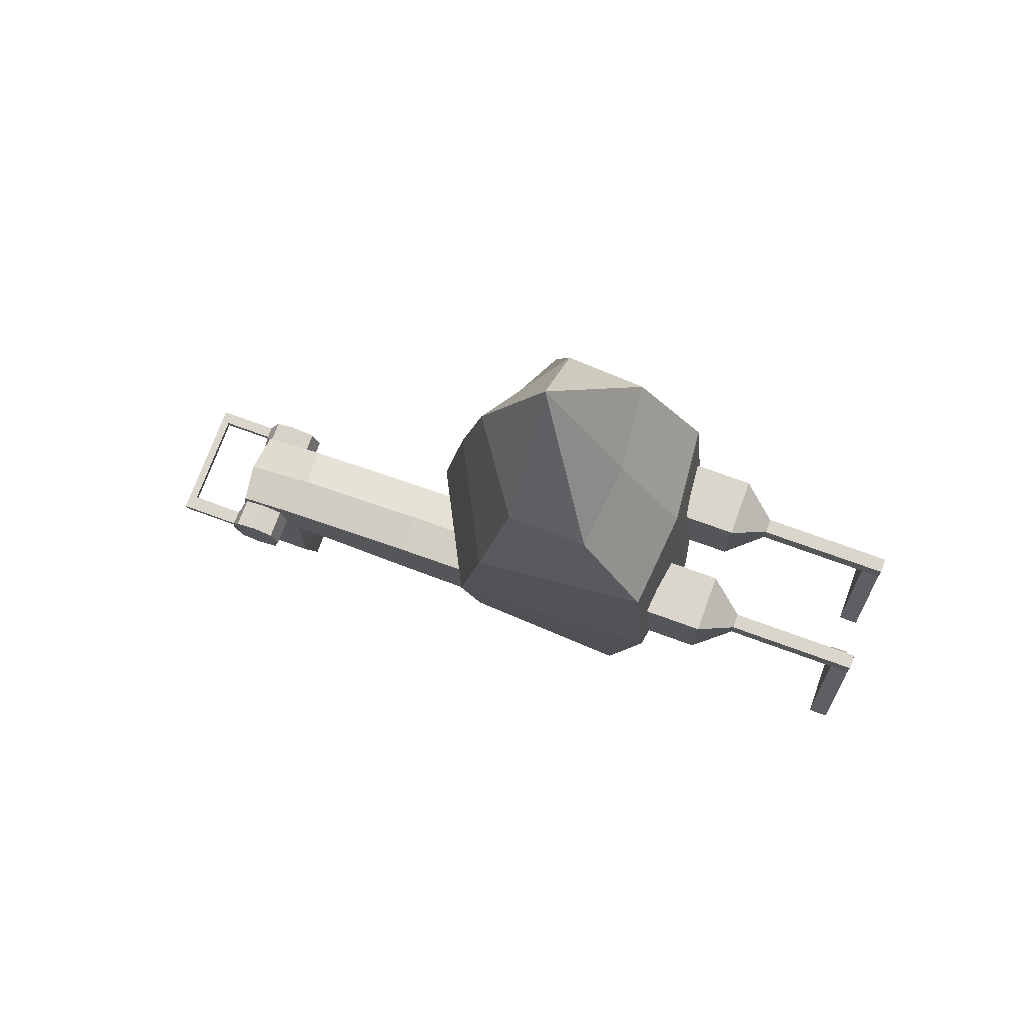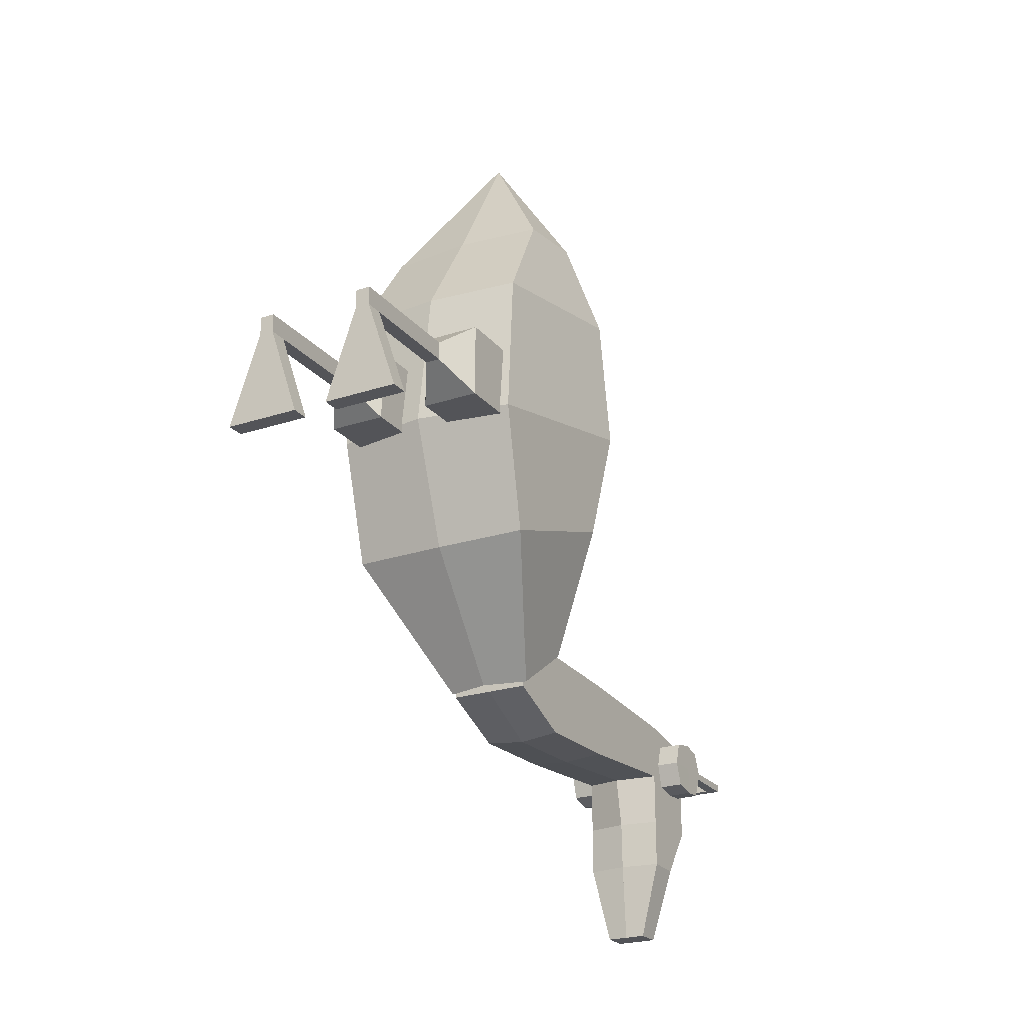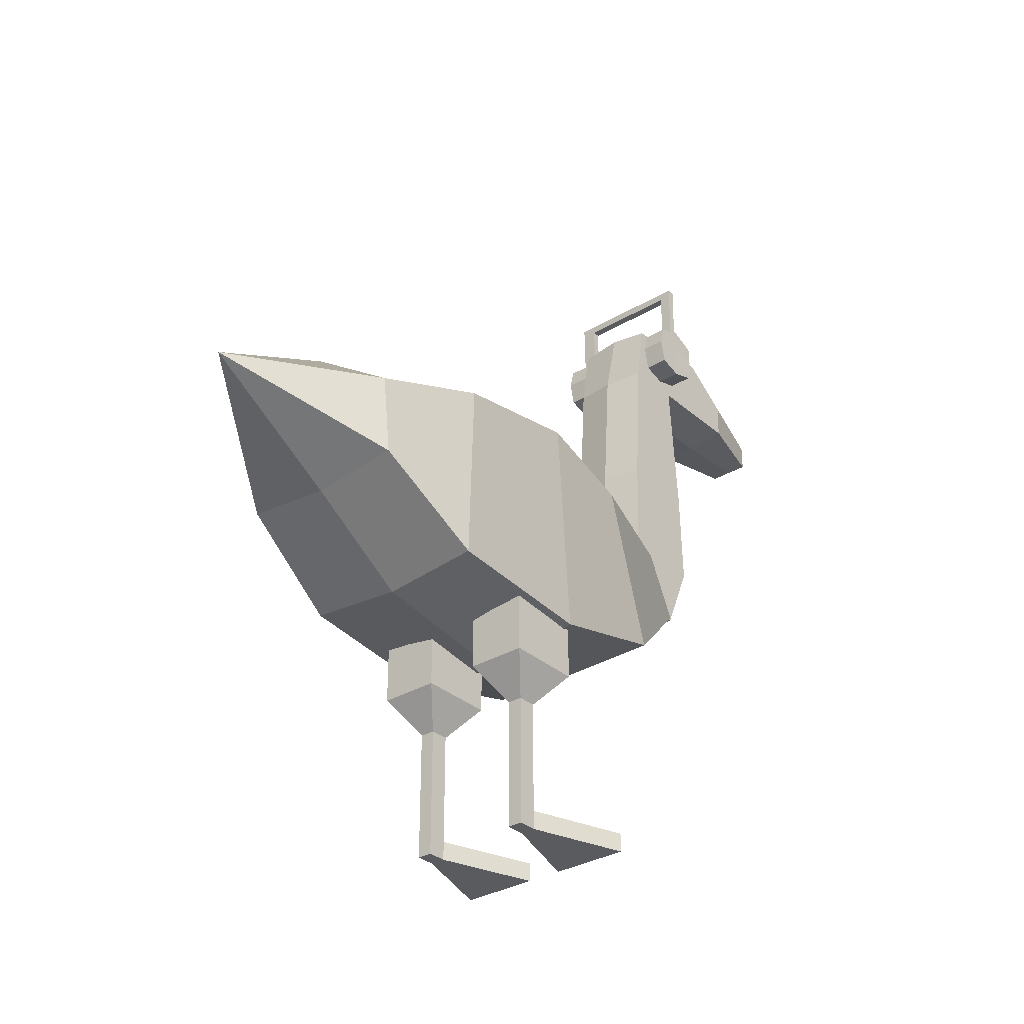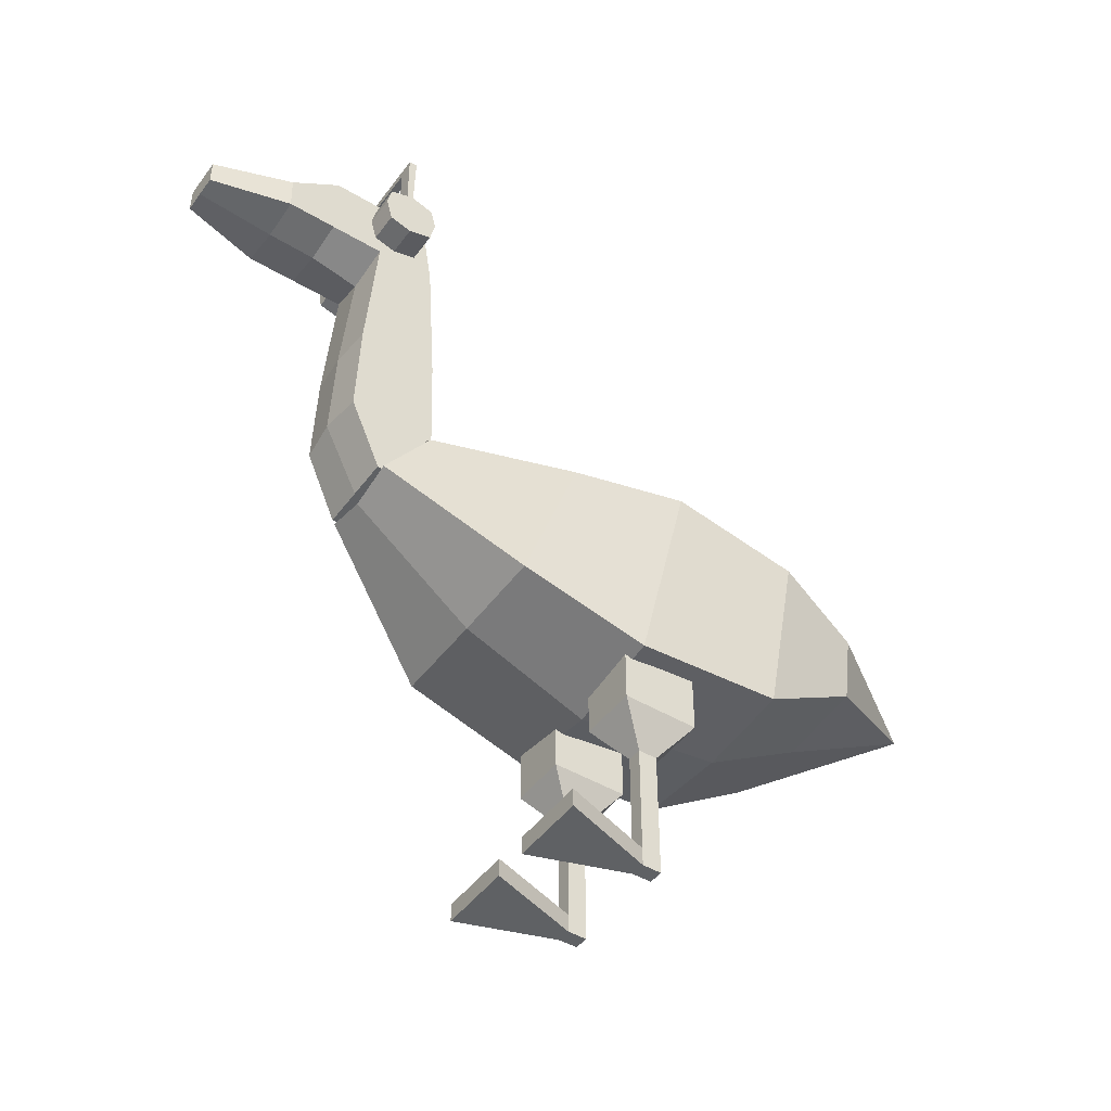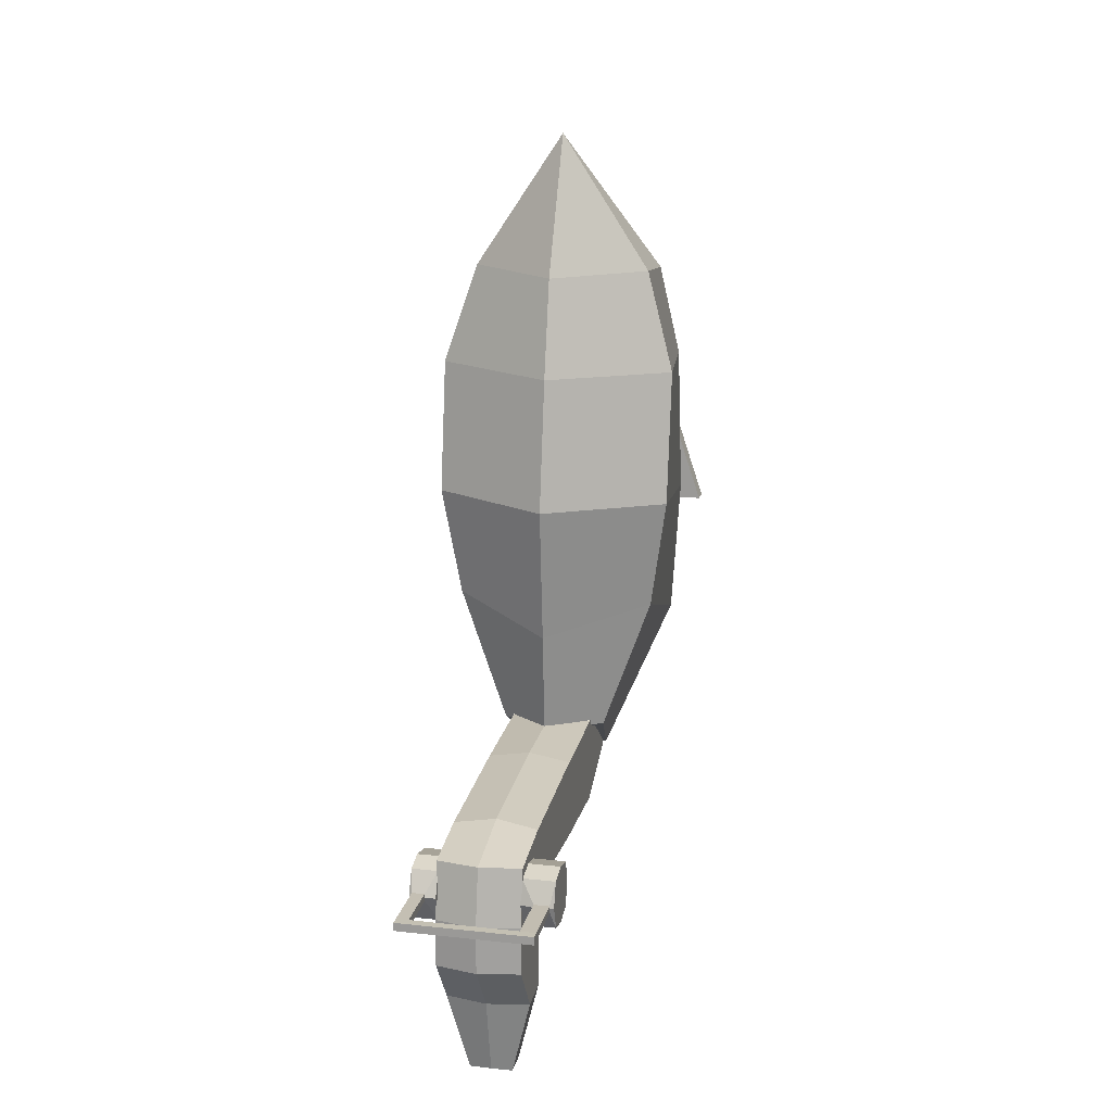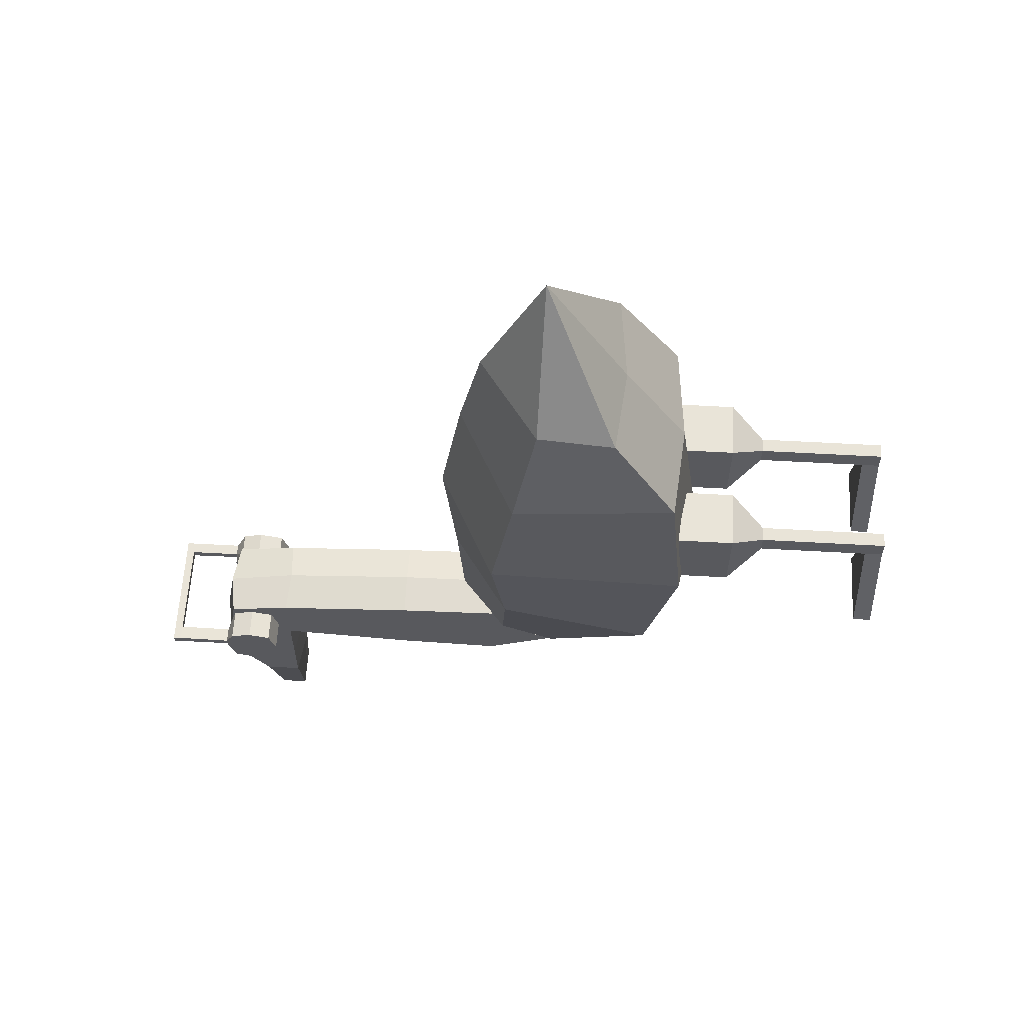
<metadata>
{"format":"obj","ext":"obj","renderer":"f3d","projection":"perspective","resolution":1024,"background":"white","views":[{"elev":73.5,"azim":-70.0,"up":"+Z"},{"elev":-23.5,"azim":29.2,"up":"+Z"},{"elev":-32.4,"azim":39.7,"up":"+Y"},{"elev":-46.2,"azim":-124.3,"up":"+Y"},{"elev":18.0,"azim":-167.7,"up":"+Z"},{"elev":59.9,"azim":-86.7,"up":"+Z"}]}
</metadata>
<code>
o Cube.001_Cube.002
v -0.2534 2.522 -0.9283
v -0.2528 2.674 -0.9284
v -0.2528 2.52 -1.09
v -0.2528 2.671 -1.096
v -0.1421 2.522 -0.9283
v -0.1415 2.674 -0.9284
v -0.1415 2.52 -1.09
v -0.1415 2.671 -1.096
v -0.2397 2.902 -0.9978
v -0.2397 2.902 -1.026
v -0.1862 2.902 -1.026
v -0.1862 2.902 -0.9978
v -0.2397 2.932 -0.9978
v -0.2397 2.932 -1.026
v -0.1415 2.932 -1.026
v -0.1415 2.932 -0.9978
v 0.1761 2.902 -1.026
v 0.1761 2.902 -0.9978
v 0.1389 2.932 -1.026
v 0.1389 2.932 -0.9978
v 0.2185 2.902 -1.026
v 0.2185 2.902 -0.9978
v 0.2185 2.932 -1.026
v 0.2185 2.932 -0.9978
v 0.1389 2.673 -1.109
v 0.1389 2.679 -0.929
v 0.2291 2.673 -1.109
v 0.2291 2.679 -0.929
v 0.1411 2.52 -1.098
v 0.1389 2.52 -0.9284
v 0.2314 2.52 -1.098
v 0.2291 2.52 -0.9284
v -0.1862 2.707 -1.025
v -0.1862 2.707 -1.002
v -0.2397 2.707 -1.002
v -0.2397 2.707 -1.025
v 0.2185 2.716 -0.9978
v 0.2185 2.716 -1.023
v 0.1761 2.716 -1.023
v 0.1761 2.716 -0.9978
v 0.1389 2.607 -0.9102
v 0.2291 2.607 -0.9102
v 0.2291 2.607 -1.112
v 0.1389 2.607 -1.112
v -0.2528 2.498 -1.011
v -0.2528 2.702 -1.011
v -0.1415 2.498 -1.011
v -0.1415 2.702 -1.011
v -0.2397 2.902 -1.014
v -0.1862 2.902 -1.014
v -0.2397 2.932 -1.014
v -0.1415 2.932 -1.014
v 0.1761 2.902 -1.014
v 0.1389 2.932 -1.014
v 0.2185 2.902 -1.014
v 0.2185 2.932 -1.014
v 0.1389 2.715 -1.011
v 0.2291 2.715 -1.011
v 0.1389 2.494 -1.011
v 0.2291 2.494 -1.011
v -0.2397 2.707 -1.013
v -0.1862 2.707 -1.013
v 0.1761 2.716 -1.013
v 0.2185 2.716 -1.013
v 0.1389 2.607 -1.011
v 0.2291 2.607 -1.011
v -0.2528 2.6 -0.9102
v -0.2528 2.6 -1.112
v -0.1415 2.6 -1.112
v -0.1415 2.6 -0.9102
v -0.1415 2.6 -1.011
v -0.2528 2.6 -1.011
v 0 1.71 -0.8079
v 0 1.398 1.297
v 0.1844 1.54 -0.8371
v 0 0.878 0.4288
v 0.1569 1.339 -0.9909
v 0 0.8004 -0.1053
v 0 0.9661 -0.5578
v 0 1.296 -0.9934
v 0 1.734 -0.4489
v 0 1.78 0.02883
v 0 1.702 0.4883
v 0 1.625 0.8288
v 0.3088 1.41 0.8288
v 0.4119 1.488 0.4883
v 0.4119 1.566 0.02883
v 0.3518 1.52 -0.3666
v 0.306 1.138 0.7937
v 0.3416 0.9088 0.4288
v 0.35 0.8574 -0.1053
v 0.3373 0.9705 -0.5578
v 0 1.106 0.7937
v -0.1844 1.54 -0.8371
v -0.1569 1.339 -0.9909
v -0.3088 1.41 0.8288
v -0.4119 1.488 0.4883
v -0.4119 1.566 0.02883
v -0.3518 1.52 -0.3666
v -0.306 1.138 0.7937
v -0.3416 0.9088 0.4288
v -0.35 0.8574 -0.1053
v -0.3373 0.9705 -0.5578
v 0.1441 1.338 -0.71
v -0.1441 1.338 -0.71
v -0.1441 2.678 -0.892
v -0.1441 1.338 -1.006
v -0.1441 2.707 -1.092
v 0 1.338 -1.006
v 0 2.736 -1.092
v 0 1.338 -0.71
v 0 2.7 -0.892
v -0.1441 2.454 -1.068
v -0.1441 1.952 -1.105
v -0.1441 1.591 -1.116
v -0.1441 2.454 -0.8563
v -0.1441 1.953 -0.8238
v -0.1441 1.591 -0.8125
v 0 2.444 -0.8343
v 0 1.953 -0.799
v 0 1.591 -0.7941
v 0 2.395 -1.08
v 0 1.952 -1.118
v 0 1.591 -1.132
v 0 2.736 -1.259
v -0.1441 2.707 -1.259
v -0.1441 2.454 -1.259
v 0 2.431 -1.259
v 0 2.61 -1.437
v -0.1441 2.582 -1.437
v -0.1441 2.454 -1.434
v 0 2.434 -1.434
v 0 2.549 -1.717
v -0.07401 2.548 -1.717
v -0.07401 2.453 -1.717
v 0 2.454 -1.717
v -0.1441 1.338 -0.71
v 0.1441 1.338 -0.71
v 0.1441 2.678 -0.892
v 0.1441 1.338 -1.006
v 0.1441 2.707 -1.092
v 0.1441 2.454 -1.068
v 0.1441 1.952 -1.105
v 0.1441 1.591 -1.116
v 0.1441 2.454 -0.8563
v 0.1441 1.953 -0.8238
v 0.1441 1.591 -0.8125
v 0.1441 2.707 -1.259
v 0.1441 2.454 -1.259
v 0.1441 2.582 -1.437
v 0.1441 2.454 -1.434
v 0.07401 2.548 -1.717
v 0.07401 2.453 -1.717
v -0.2857 0.6742 0.1339
v -0.2857 0.8956 0.1339
v -0.2857 0.6742 -0.1339
v -0.2857 0.8956 -0.1339
v -0.1561 0.5511 0.03338
v -0.1561 0.5511 -0.03338
v -0.2078 0.5511 0.03338
v -0.2078 0.5511 -0.03338
v -0.07816 0.6742 -0.1339
v -0.07816 0.8956 -0.1339
v -0.07816 0.6742 0.1339
v -0.07816 0.8956 0.1339
v -0.2078 0.1578 -0.03338
v -0.2078 0.1578 0.03338
v -0.1561 0.1578 0.03338
v -0.1561 0.1578 -0.03338
v -0.2078 0.09258 -0.03338
v -0.2078 0.09258 0.03338
v -0.1561 0.09258 0.03338
v -0.1561 0.09258 -0.03338
v -0.04658 0.1578 -0.3634
v -0.3173 0.1578 -0.3634
v -0.04658 0.09258 -0.3634
v -0.3173 0.09258 -0.3634
v 0.3177 0.6742 0.1339
v 0.3177 0.8956 0.1339
v 0.3177 0.6742 -0.1339
v 0.3177 0.8956 -0.1339
v 0.188 0.5511 0.03338
v 0.188 0.5511 -0.03338
v 0.2397 0.5511 0.03338
v 0.2397 0.5511 -0.03338
v 0.1101 0.6742 -0.1339
v 0.1101 0.8956 -0.1339
v 0.1101 0.6742 0.1339
v 0.1101 0.8956 0.1339
v 0.2397 0.1578 -0.03338
v 0.2397 0.1578 0.03338
v 0.188 0.1578 0.03338
v 0.188 0.1578 -0.03338
v 0.2397 0.09258 -0.03338
v 0.2397 0.09258 0.03338
v 0.188 0.09258 0.03338
v 0.188 0.09258 -0.03338
v 0.07851 0.1578 -0.3634
v 0.3492 0.1578 -0.3634
v 0.07851 0.09258 -0.3634
v 0.3492 0.09258 -0.3634
f 72 46 4 68
f 68 4 8 69
f 71 48 6 70
f 70 6 2 67
f 45 47 5 1
f 62 33 11 50
f 50 11 17 53
f 61 35 9 49
f 35 34 12 9
f 33 36 10 11
f 52 51 13 16
f 49 9 13 51
f 9 12 16 13
f 11 10 14 15
f 17 19 23 21
f 16 12 18 20
f 11 15 19 17
f 52 16 20 54
f 55 21 23 56
f 64 37 28 58
f 20 18 22 24
f 54 20 24 56
f 42 41 30 32
f 39 38 27 25
f 63 39 25 57
f 37 40 26 28
f 59 29 31 60
f 66 42 32 60
f 44 43 31 29
f 65 44 29 59
f 8 4 36 33
f 2 6 34 35
f 46 2 35 61
f 48 8 33 62
f 22 18 40 37
f 53 17 39 63
f 17 21 38 39
f 55 22 37 64
f 57 25 44 65
f 25 27 43 44
f 58 28 42 66
f 28 26 41 42
f 27 58 66 43
f 26 57 65 41
f 21 55 64 38
f 18 53 63 40
f 6 48 62 34
f 4 46 61 36
f 41 65 59 30
f 43 66 60 31
f 30 59 60 32
f 40 63 57 26
f 19 54 56 23
f 38 64 58 27
f 22 55 56 24
f 15 52 54 19
f 10 49 51 14
f 15 14 51 52
f 36 61 49 10
f 12 50 53 18
f 34 62 50 12
f 3 7 47 45
f 69 8 48 71
f 67 2 46 72
f 1 67 72 45
f 7 69 71 47
f 5 70 67 1
f 47 71 70 5
f 3 68 69 7
f 45 72 68 3
f 74 85 84
f 85 74 89
f 90 89 93 76
f 75 88 92 77
f 88 87 91 92
f 87 86 90 91
f 86 85 89 90
f 73 81 88 75
f 81 82 87 88
f 82 83 86 87
f 83 84 85 86
f 91 90 76 78
f 92 91 78 79
f 77 92 79 80
f 80 73 75 77
f 74 93 89
f 74 84 96
f 96 100 74
f 101 76 93 100
f 94 95 103 99
f 99 103 102 98
f 98 102 101 97
f 97 101 100 96
f 73 94 99 81
f 81 99 98 82
f 82 98 97 83
f 83 97 96 84
f 102 78 76 101
f 103 79 78 102
f 95 80 79 103
f 80 95 94 73
f 74 100 93
f 108 126 127 113
f 113 116 106 108
f 109 111 105 107
f 108 106 112 110
f 116 119 112 106
f 105 111 121 118
f 118 121 120 117
f 117 120 119 116
f 107 105 118 115
f 115 118 117 114
f 114 117 116 113
f 109 107 115 124
f 124 115 114 123
f 123 114 113 122
f 126 130 131 127
f 110 125 126 108
f 122 110 125 128
f 113 127 128 122
f 132 129 133 136
f 128 125 129 132
f 125 129 130 126
f 127 131 132 128
f 136 135 134 133
f 129 133 134 130
f 131 135 136 132
f 130 134 135 131
f 141 142 149 148
f 142 141 139 145
f 109 140 138 111
f 141 110 112 139
f 145 139 112 119
f 138 147 121 111
f 147 146 120 121
f 146 145 119 120
f 140 144 147 138
f 144 143 146 147
f 143 142 145 146
f 109 124 144 140
f 124 123 143 144
f 123 122 142 143
f 148 149 151 150
f 110 141 148 125
f 142 122 128 149
f 125 148 150 129
f 149 128 132 151
f 136 133 152 153
f 129 150 152 133
f 151 132 136 153
f 150 151 153 152
f 154 155 157 156
f 165 164 162 163
f 154 156 161 160
f 164 165 155 154
f 164 154 160 158
f 163 157 155 165
f 158 160 167 168
f 162 164 158 159
f 156 157 163 162
f 156 162 159 161
f 168 167 171 172
f 159 158 168 169
f 160 161 166 167
f 161 159 169 166
f 170 173 172 171
f 173 170 177 176
f 167 166 170 171
f 169 168 172 173
f 175 174 176 177
f 170 166 175 177
f 166 169 174 175
f 169 173 176 174
f 178 180 181 179
f 189 187 186 188
f 178 184 185 180
f 188 178 179 189
f 188 182 184 178
f 187 189 179 181
f 182 192 191 184
f 186 183 182 188
f 180 186 187 181
f 180 185 183 186
f 192 196 195 191
f 183 193 192 182
f 184 191 190 185
f 185 190 193 183
f 194 195 196 197
f 197 200 201 194
f 191 195 194 190
f 193 197 196 192
f 199 201 200 198
f 194 201 199 190
f 190 199 198 193
f 193 198 200 197
l 104 111
l 137 111

</code>
